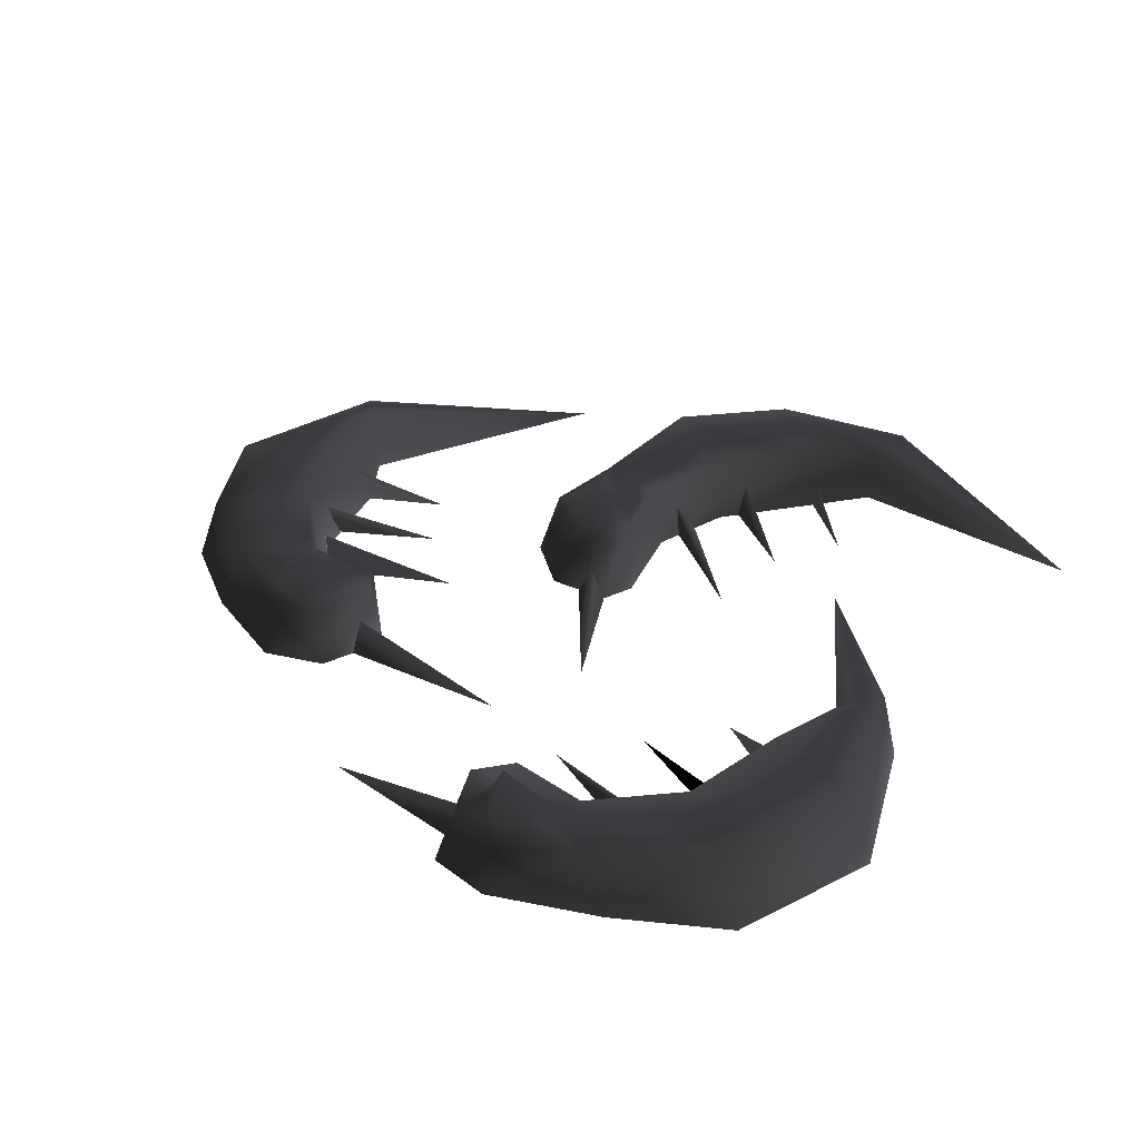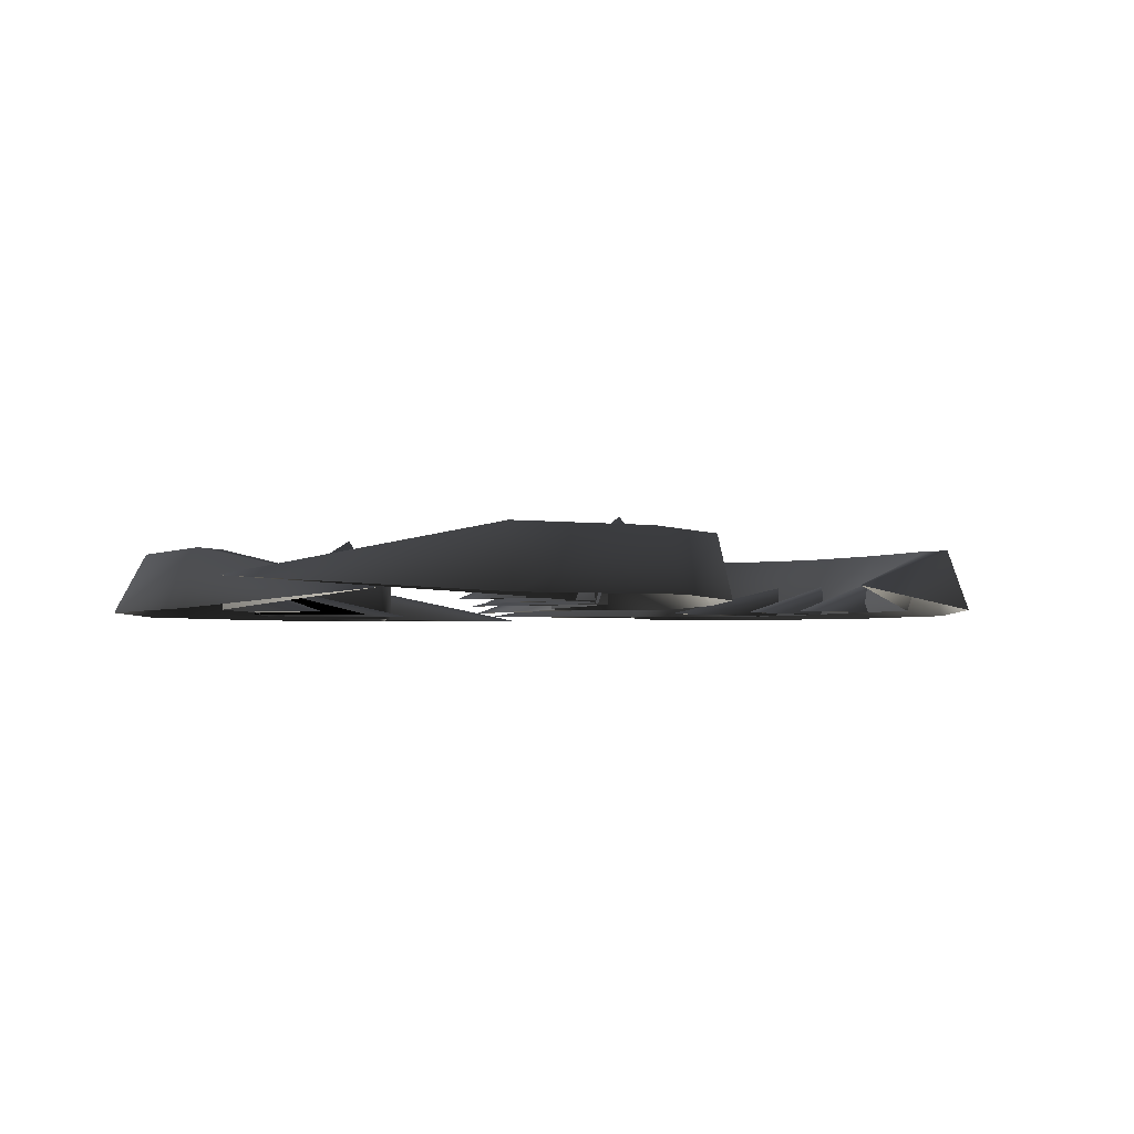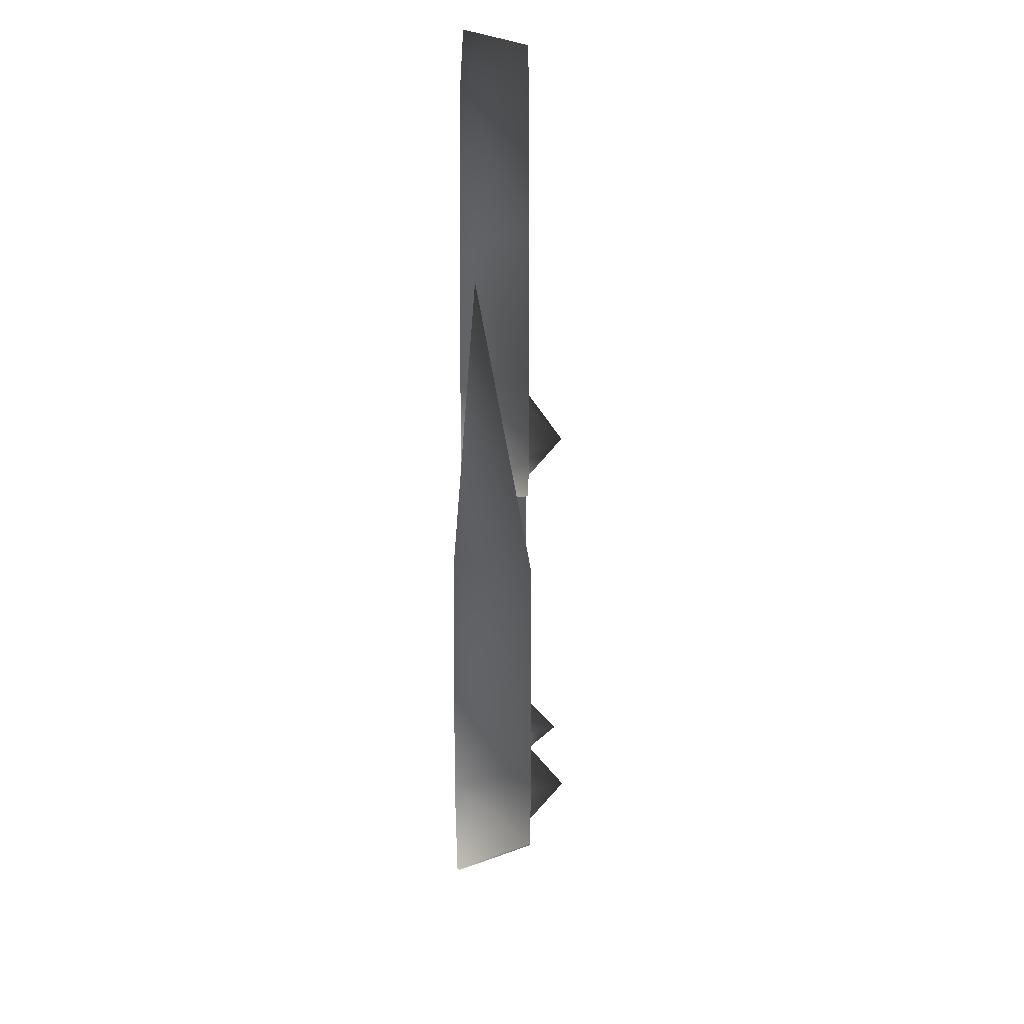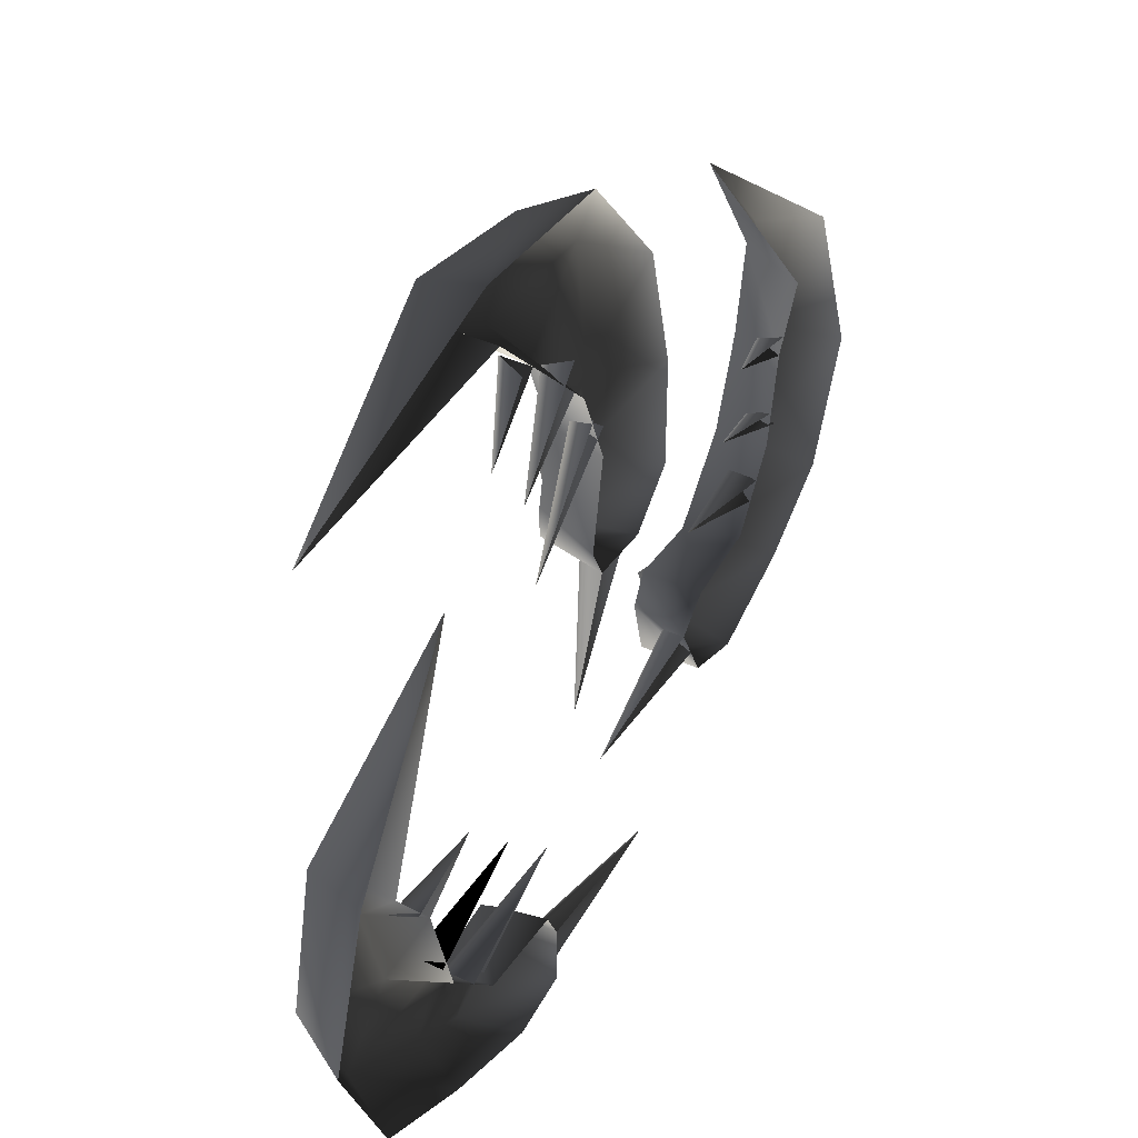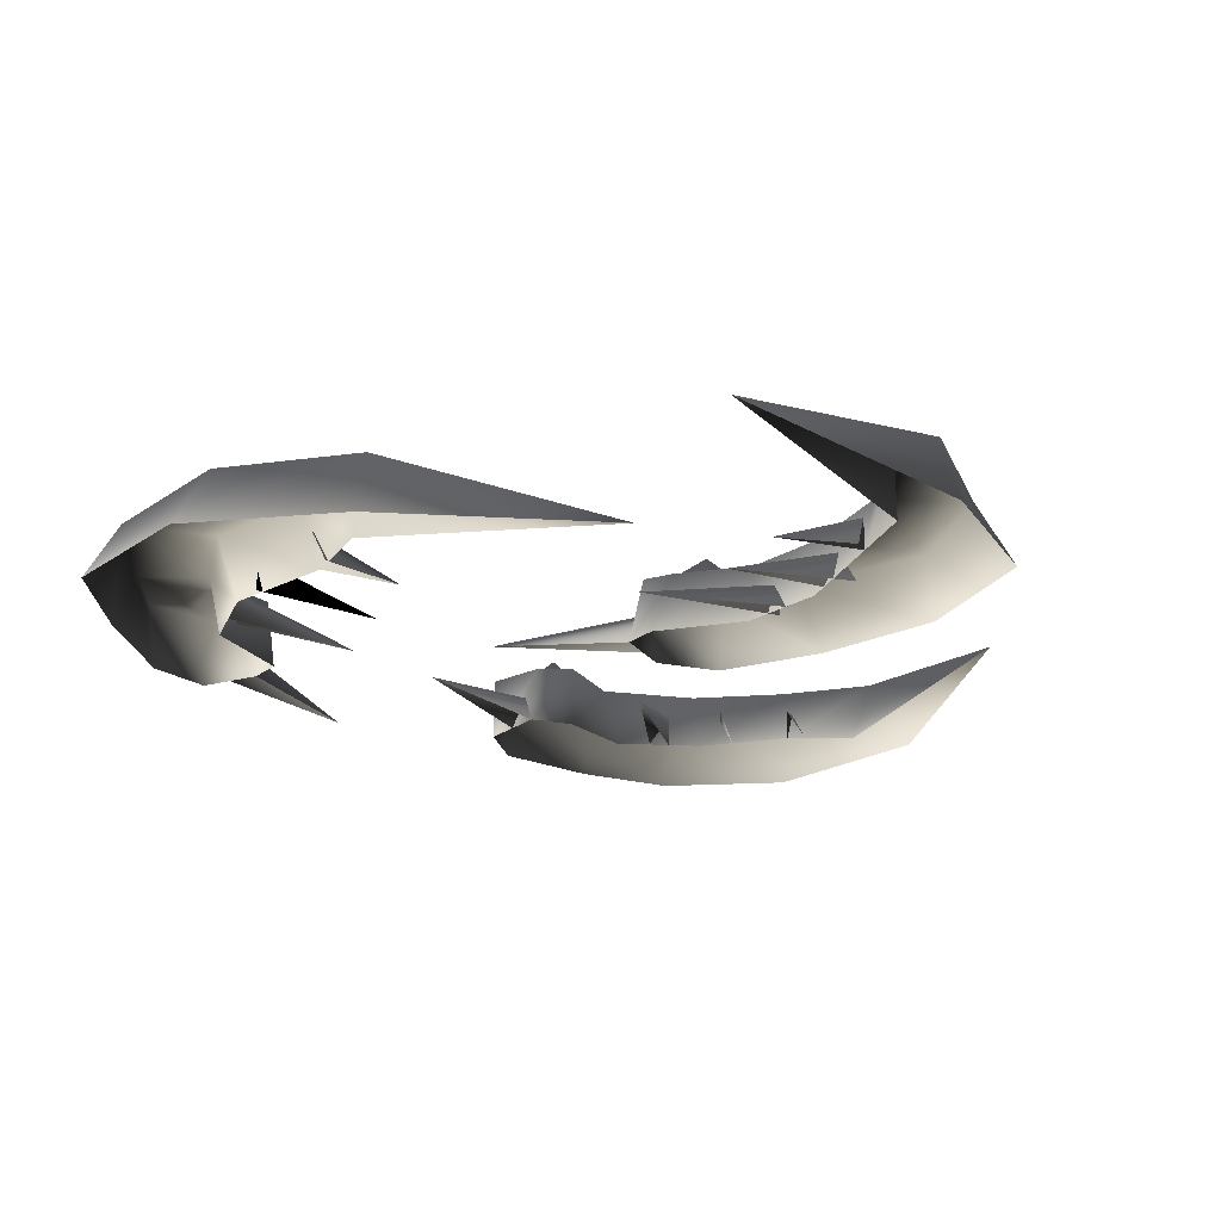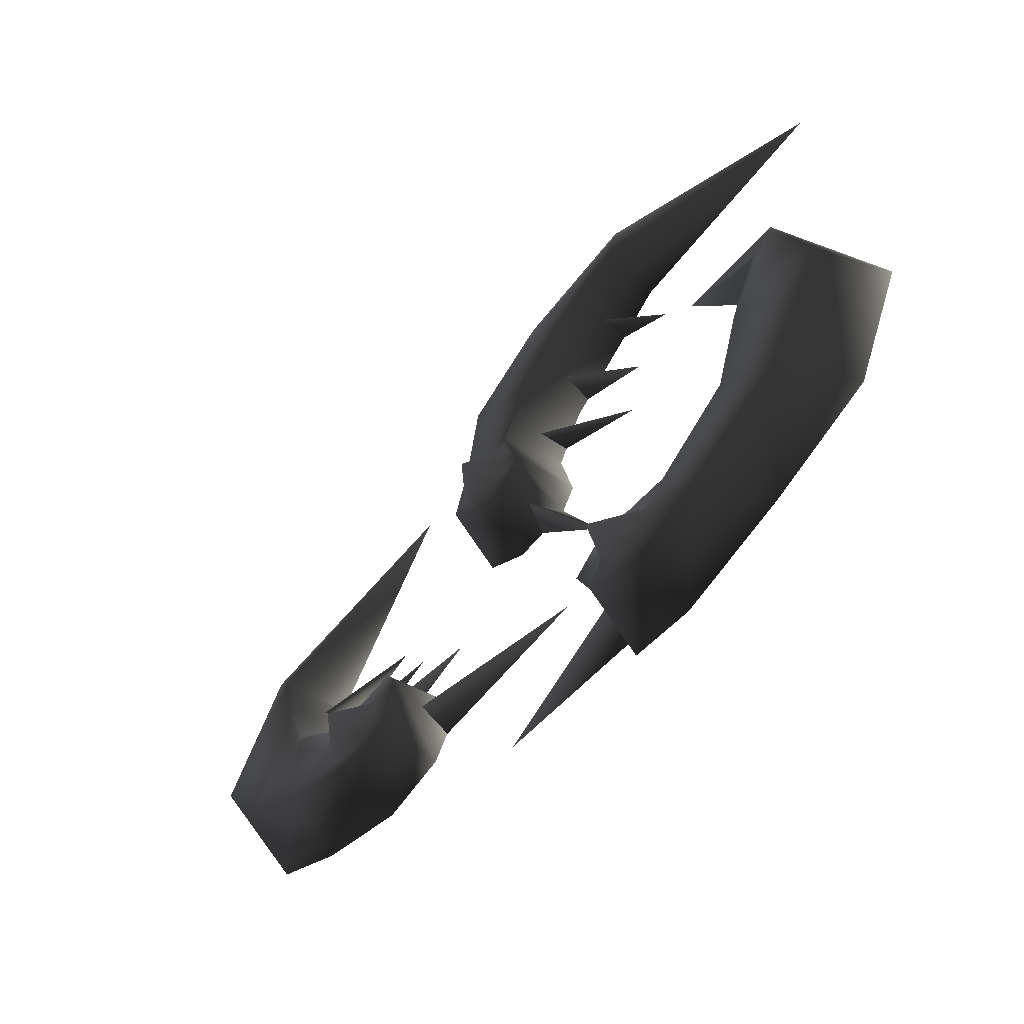
<metadata>
{"format":"obj","ext":"obj","renderer":"f3d","projection":"perspective","resolution":1024,"background":"white","views":[{"elev":34.7,"azim":-148.7,"up":"+Y"},{"elev":-3.2,"azim":-19.3,"up":"+Y"},{"elev":30.0,"azim":90.0,"up":"+Z"},{"elev":39.2,"azim":-59.3,"up":"+Z"},{"elev":-22.1,"azim":-64.1,"up":"+Y"},{"elev":-66.7,"azim":-130.2,"up":"+Z"}]}
</metadata>
<code>
o 2590
v 21 4 -10
v 17 4 -7
v 21 4 -2
v 26 4 -6
v 27 0 -7
v 22 0 -11
v 16 4 -13
v 17 4 -11
v 17 4 -9
v 16 4 -8
v 12 4 -7
v 12 0 -7
v 17 0 -6
v 20 0 -1
v 23 4 4
v 29 4 1
v 30 0 1
v 24 4 10
v 25 4 11
v 21 0 5
v 23 0 9
v 13 1 22
v 26 0 12
v 14 4 -12
v 13 4 -11
v 15 6 -10
v 16 4 -12
v 12 4 -13
v 11 4 -9
v 13 4 -9
v 14 4 -8
v 16 0 -14
v 12 0 -13
v 10 0 -9
v 19 2 -3
v 18 0 -4
v 10 0 -1
v 19 0 -3
v 21 2 0
v 21 0 0
v 14 0 3
v 21 0 1
v 21 2 1
v 22 2 5
v 16 0 7
v 22 0 6
v 22 2 6
v 11 2 -10
v 11 0 -11
v 0 0 -11
v 10 2 -9
v 5 4 12
v 1 4 11
v -1 4 16
v 4 4 21
v 5 0 21
v 7 0 13
v 6 4 7
v 4 4 9
v 3 4 9
v 1 4 9
v 0 4 6
v -1 0 5
v 0 0 11
v -2 0 16
v -5 4 21
v -2 4 26
v -1 0 28
v -10 4 24
v -11 4 27
v -7 0 21
v -10 0 24
v -26 1 21
v -11 0 28
v 4 4 5
v 2 4 5
v 3 6 7
v 5 4 7
v 3 4 3
v 0 4 4
v 1 4 5
v 1 4 7
v 7 0 6
v 4 0 3
v 0 0 3
v 0 2 13
v 0 0 13
v -7 0 7
v -1 0 14
v -1 2 14
v -3 2 18
v -3 0 17
v -8 0 13
v -3 0 19
v -3 2 19
v -7 2 21
v -11 0 17
v -8 0 21
v -8 2 21
v 1 2 3
v 2 0 3
v -3 0 -5
v 0 2 3
v -21 4 -20
v -17 4 -16
v -12 4 -20
v -14 4 -24
v -16 0 -24
v -23 0 -21
v -25 4 -11
v -19 4 -9
v -18 0 -8
v -16 0 -15
v -12 0 -19
v -7 4 -19
v -8 4 -21
v -10 4 -21
v -11 4 -22
v -11 4 -23
v -9 4 -24
v -10 4 -26
v -9 0 -26
v -23 4 -2
v -21 4 -4
v -21 0 -4
v -14 1 10
v -27 0 -12
v -24 0 -2
v -8 6 -22
v -7 4 -22
v -8 4 -24
v -7 4 -21
v -6 4 -24
v -5 4 -21
v -5 0 -21
v -5 0 -25
v -6 0 -19
v -6 0 -13
v -13 0 -17
v -14 2 -17
v -14 0 -17
v -10 0 -9
v -17 0 -13
v -17 2 -13
v -14 0 -5
v -19 2 -8
v -19 0 -7
v -19 2 -7
v 5 0 -21
v -5 0 -23
v -5 2 -22
v -5 2 -21
f 1 2 3
f 1 3 4
f 1 4 5
f 1 5 6
f 1 6 7
f 1 7 8
f 1 8 9
f 1 9 10
f 1 10 2
f 2 10 11
f 2 11 12
f 2 12 13
f 2 13 3
f 3 13 14
f 3 14 15
f 3 15 4
f 4 15 16
f 4 16 17
f 4 17 5
f 18 19 16
f 18 16 15
f 18 15 20
f 18 20 21
f 18 21 22
f 18 22 19
f 19 22 23
f 19 23 16
f 16 23 17
f 14 20 15
f 24 25 26
f 24 26 27
f 24 27 28
f 24 28 25
f 25 28 29
f 25 29 30
f 25 30 26
f 26 30 31
f 26 31 10
f 26 10 9
f 26 9 8
f 26 8 27
f 27 8 7
f 27 7 28
f 28 7 32
f 28 32 33
f 28 33 29
f 29 33 34
f 29 34 11
f 29 11 30
f 30 11 31
f 31 11 10
f 6 32 7
f 34 12 11
f 35 36 37
f 35 37 38
f 37 35 35
f 39 40 41
f 39 41 42
f 43 43 41
f 44 20 45
f 44 45 46
f 47 47 45
f 48 49 50
f 48 50 34
f 51 51 50
f 52 53 54
f 52 54 55
f 52 55 56
f 52 56 57
f 52 57 58
f 52 58 59
f 52 59 60
f 52 60 61
f 52 61 53
f 53 61 62
f 53 62 63
f 53 63 64
f 53 64 54
f 54 64 65
f 54 65 66
f 54 66 55
f 55 66 67
f 55 67 68
f 55 68 56
f 69 70 67
f 69 67 66
f 69 66 71
f 69 71 72
f 69 72 69
f 69 72 73
f 69 73 70
f 70 73 74
f 70 74 67
f 67 74 68
f 65 71 66
f 75 76 77
f 75 77 78
f 75 78 79
f 75 79 76
f 76 79 80
f 76 80 81
f 76 81 77
f 77 81 82
f 77 82 61
f 77 61 60
f 77 60 59
f 77 59 78
f 78 59 58
f 78 58 79
f 79 58 83
f 79 83 84
f 79 84 80
f 80 84 85
f 80 85 62
f 80 62 81
f 81 62 82
f 82 62 61
f 57 83 58
f 85 63 62
f 86 87 88
f 86 88 89
f 90 90 88
f 91 92 93
f 91 93 94
f 95 95 93
f 96 71 97
f 96 97 98
f 99 99 97
f 100 101 102
f 100 102 85
f 103 103 102
f 104 105 106
f 104 106 107
f 104 107 108
f 104 108 109
f 104 109 110
f 104 110 105
f 105 110 111
f 105 111 112
f 105 112 113
f 105 113 106
f 106 113 114
f 106 114 115
f 106 115 116
f 106 116 117
f 106 117 118
f 106 118 107
f 107 118 119
f 107 119 120
f 107 120 121
f 107 121 122
f 107 122 108
f 111 110 123
f 111 123 124
f 111 124 125
f 111 125 112
f 124 123 126
f 124 126 125
f 124 125 124
f 109 127 110
f 110 127 123
f 123 127 128
f 123 128 126
f 129 130 131
f 129 131 120
f 129 120 119
f 129 119 118
f 129 118 117
f 129 117 116
f 129 116 132
f 129 132 130
f 130 132 133
f 130 133 131
f 131 133 121
f 131 121 120
f 132 134 133
f 133 134 135
f 133 135 136
f 133 136 121
f 121 136 122
f 116 115 134
f 116 134 132
f 134 115 137
f 134 137 135
f 115 114 137
f 138 139 140
f 138 140 141
f 140 138 140
f 142 143 144
f 142 144 143
f 144 142 144
f 145 112 146
f 145 146 147
f 145 148 148
f 149 150 151
f 149 151 135
f 149 152 152

</code>
